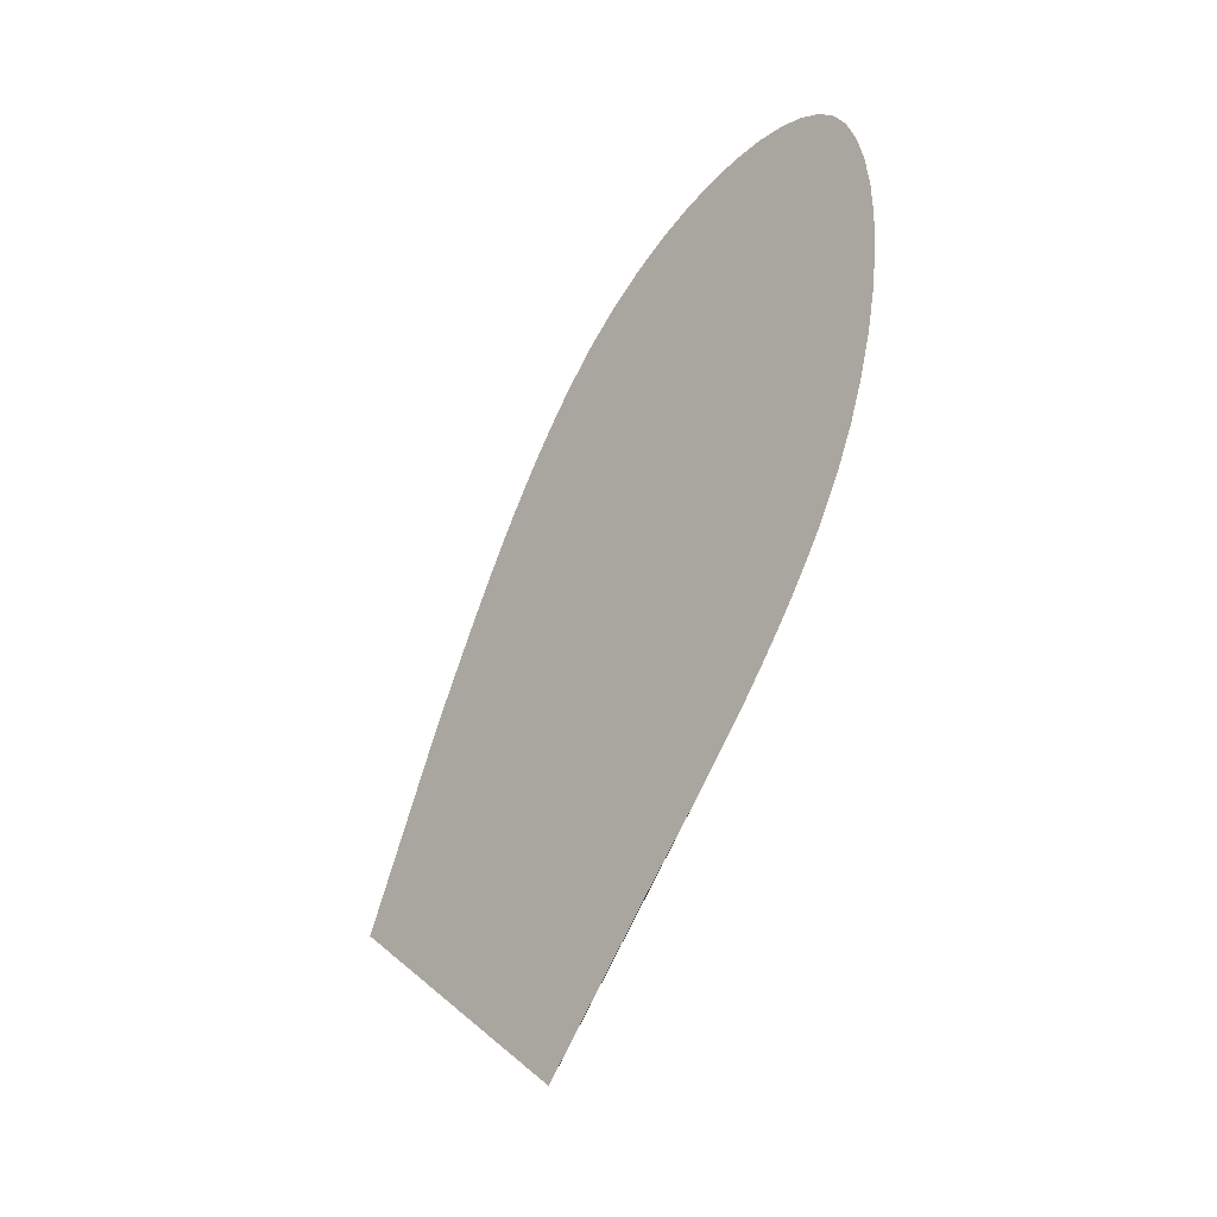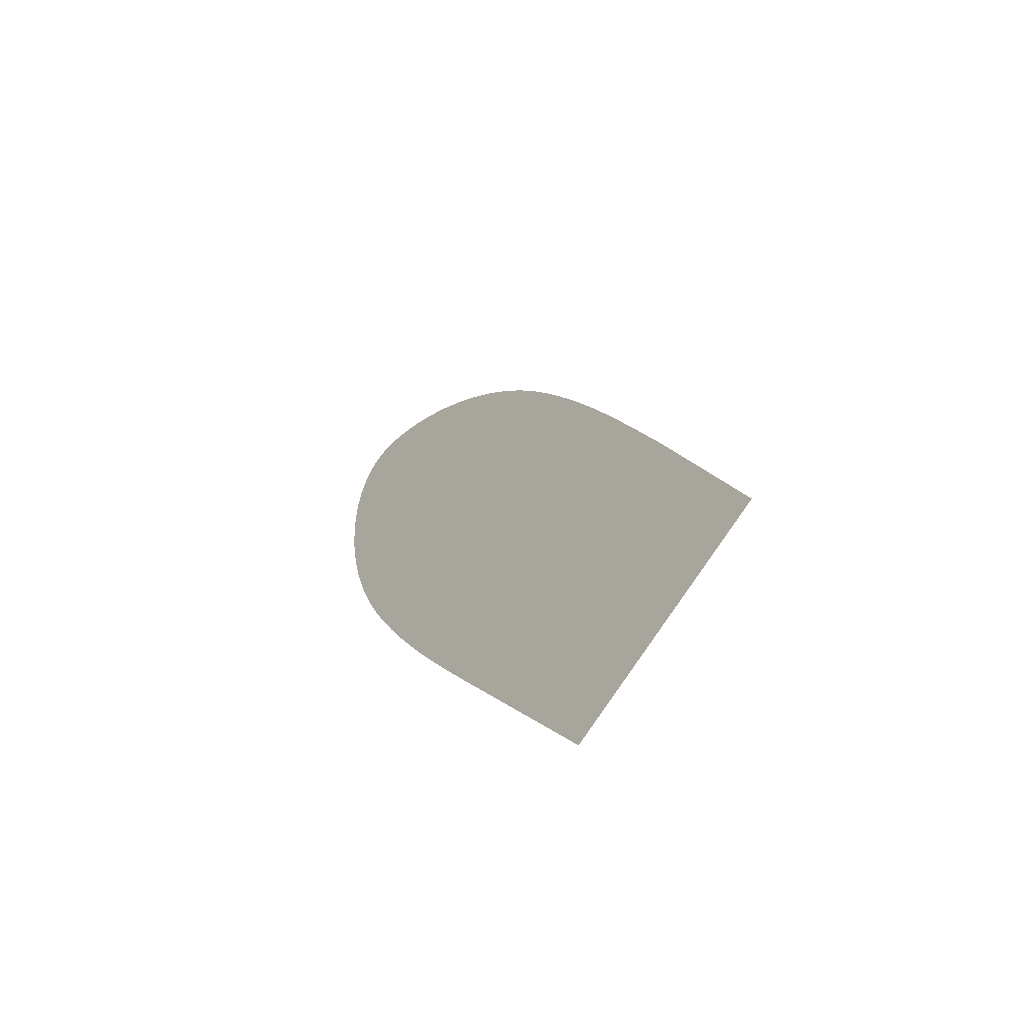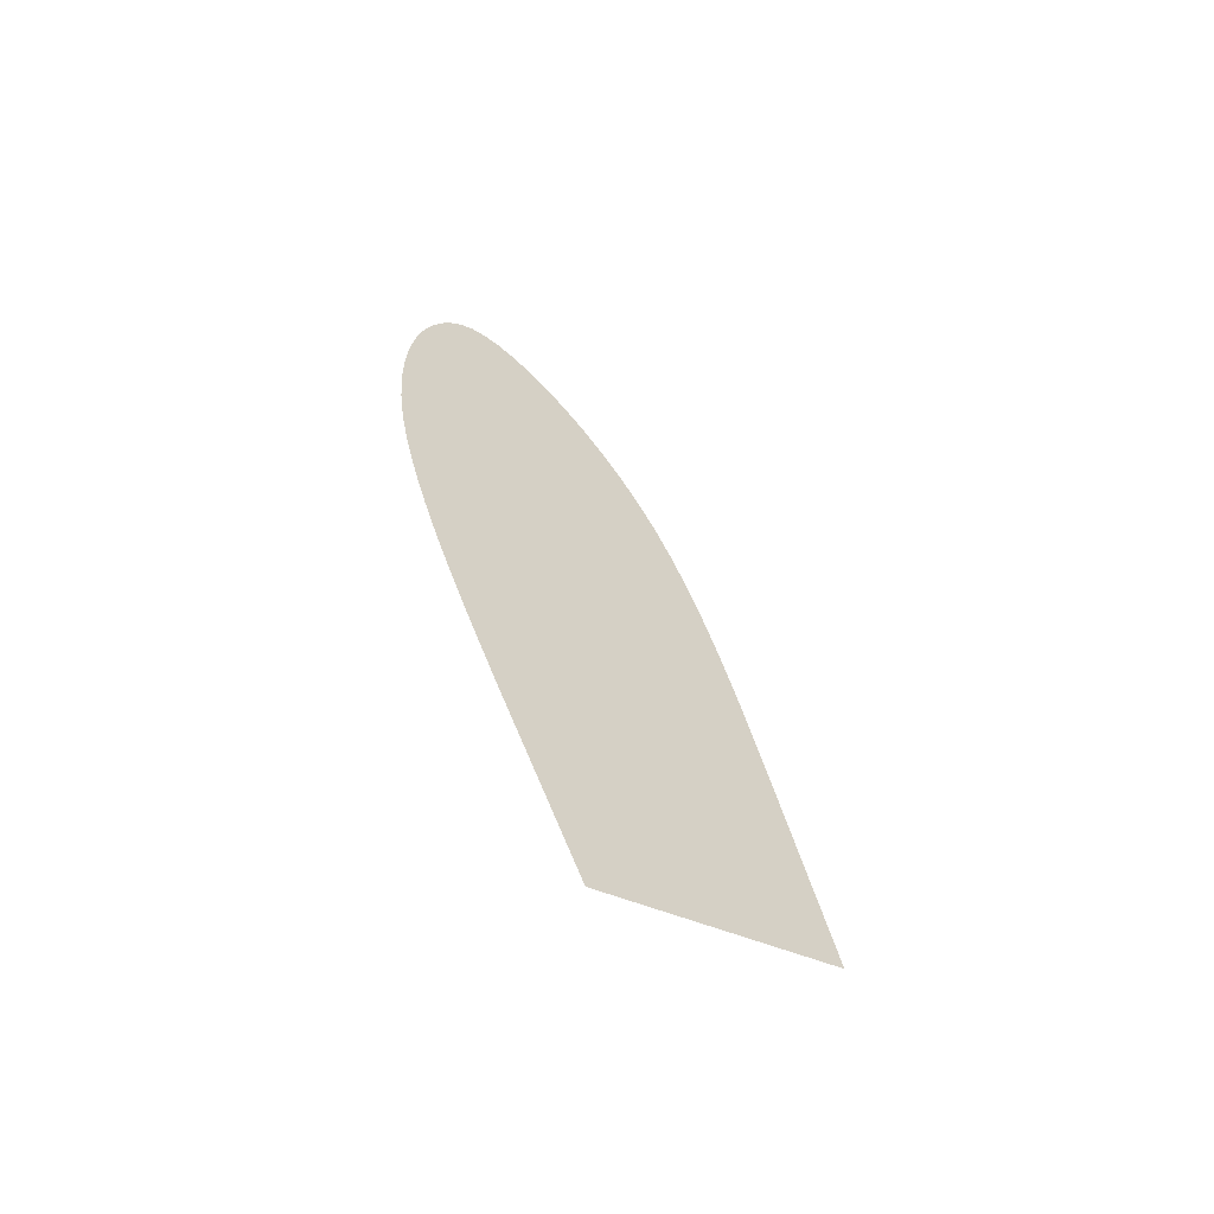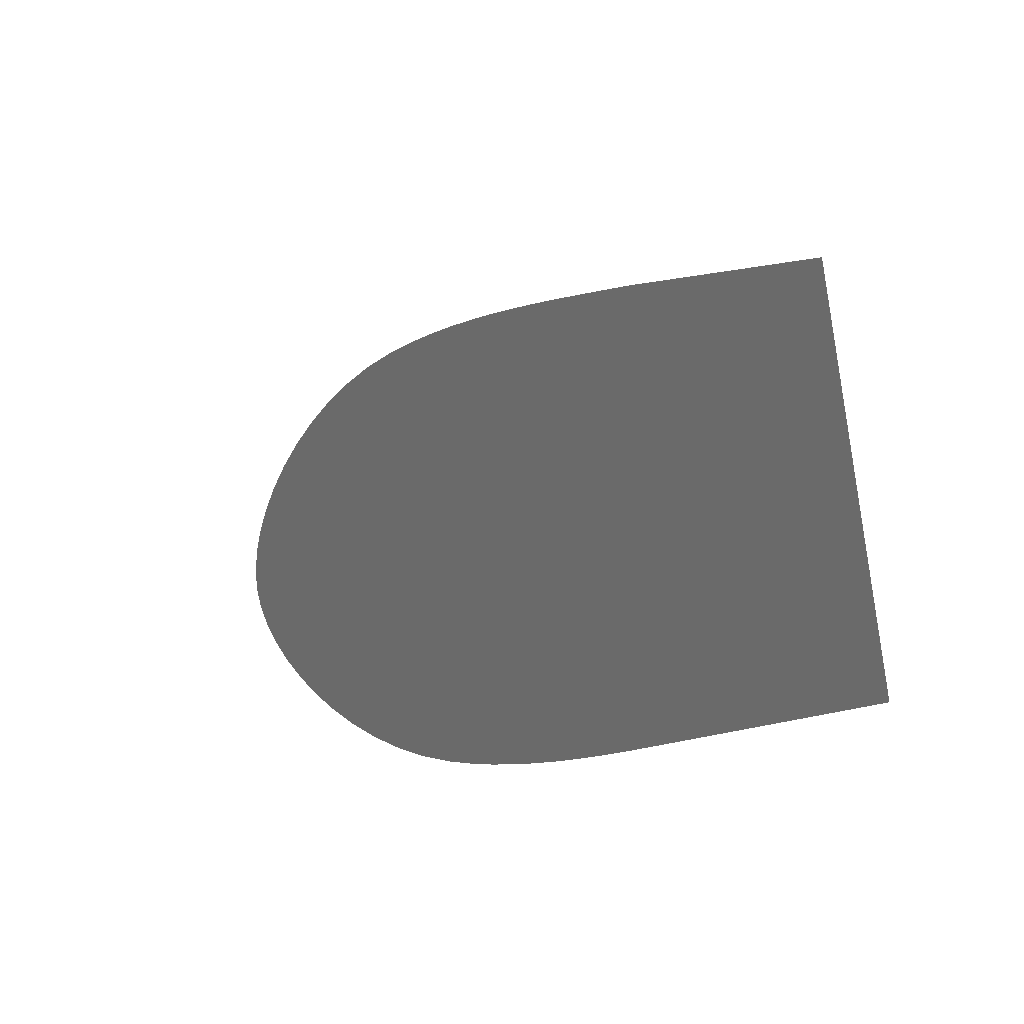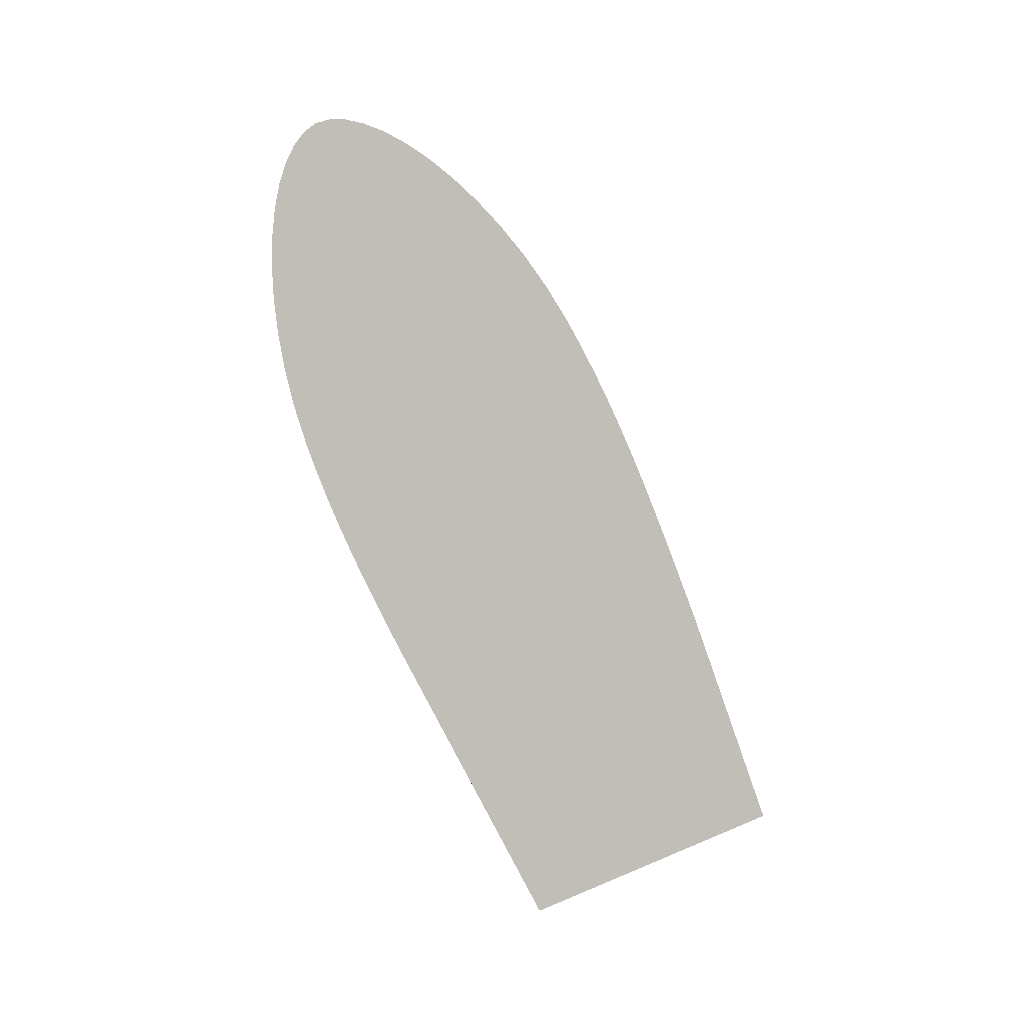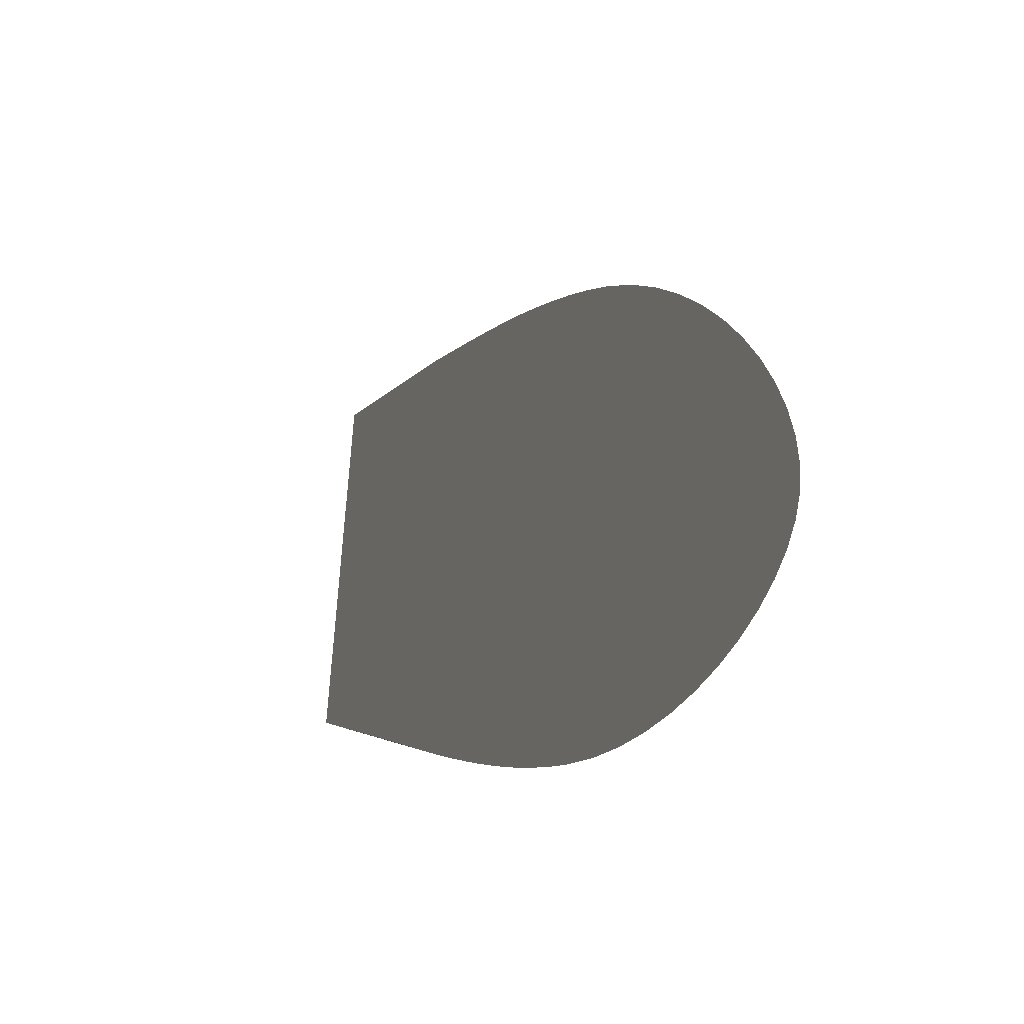
<metadata>
{"format":"obj","ext":"obj","renderer":"f3d","projection":"perspective","resolution":1024,"background":"white","views":[{"elev":2.1,"azim":-47.0,"up":"+Z"},{"elev":-64.9,"azim":141.4,"up":"+Z"},{"elev":-69.8,"azim":58.5,"up":"+Z"},{"elev":20.1,"azim":157.3,"up":"+Y"},{"elev":-5.9,"azim":102.0,"up":"+Z"},{"elev":-28.8,"azim":-13.4,"up":"+Y"}]}
</metadata>
<code>
o symbolsFrontNEWTILT.171_CUBezierCurve.236
v 10.16 -1.371 2.955
v 10.18 -1.434 3.078
v 10.18 -1.443 3.094
v 10.18 -1.452 3.112
v 10.19 -1.462 3.129
v 10.19 -1.471 3.148
v 10.19 -1.48 3.166
v 10.2 -1.489 3.185
v 10.2 -1.498 3.205
v 10.2 -1.507 3.224
v 10.21 -1.515 3.244
v 10.21 -1.522 3.263
v 10.21 -1.529 3.283
v 10.22 -1.537 3.31
v 10.22 -1.543 3.336
v 10.22 -1.548 3.362
v 10.23 -1.55 3.386
v 10.23 -1.551 3.409
v 10.23 -1.55 3.43
v 10.23 -1.547 3.45
v 10.24 -1.543 3.467
v 10.24 -1.538 3.481
v 10.24 -1.532 3.493
v 10.24 -1.524 3.502
v 10.24 -1.516 3.508
v 10.24 -1.506 3.51
v 10.24 -1.494 3.509
v 10.24 -1.481 3.506
v 10.24 -1.466 3.5
v 10.23 -1.451 3.491
v 10.23 -1.435 3.479
v 10.23 -1.418 3.465
v 10.23 -1.402 3.449
v 10.22 -1.386 3.431
v 10.22 -1.37 3.41
v 10.21 -1.355 3.388
v 10.21 -1.34 3.363
v 10.21 -1.331 3.345
v 10.2 -1.322 3.326
v 10.2 -1.313 3.307
v 10.2 -1.305 3.288
v 10.2 -1.298 3.269
v 10.19 -1.29 3.25
v 10.19 -1.283 3.231
v 10.19 -1.277 3.213
v 10.18 -1.27 3.194
v 10.18 -1.263 3.175
v 10.18 -1.257 3.157
v 10.16 -1.214 3.023
f 1 49 48 47 46 45 44 43 42 41 40 39 38 37 36 35 34 33 32 31 30 29 28 27 26 25 24 23 22 21 20 19 18 17 16 15 14 13 12 11 10 9 8 7 6 5 4 3 2

</code>
